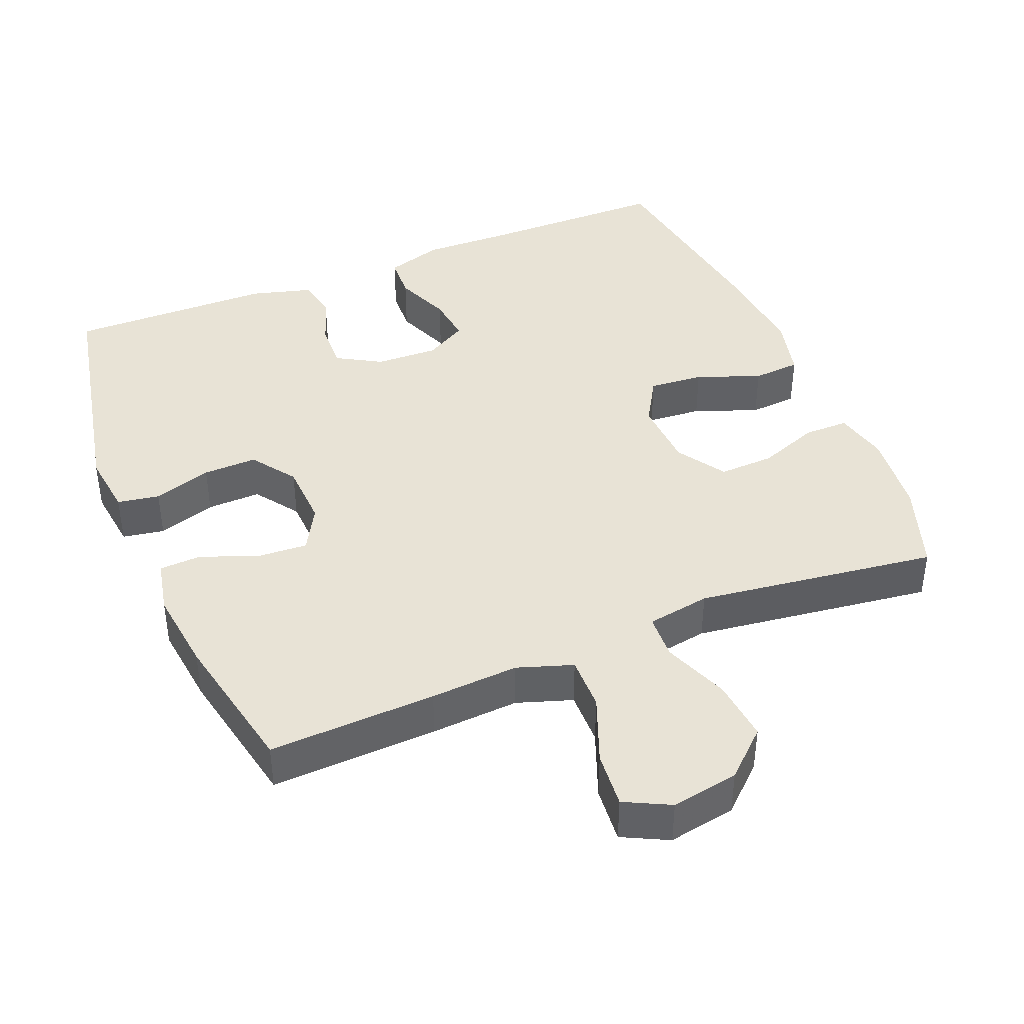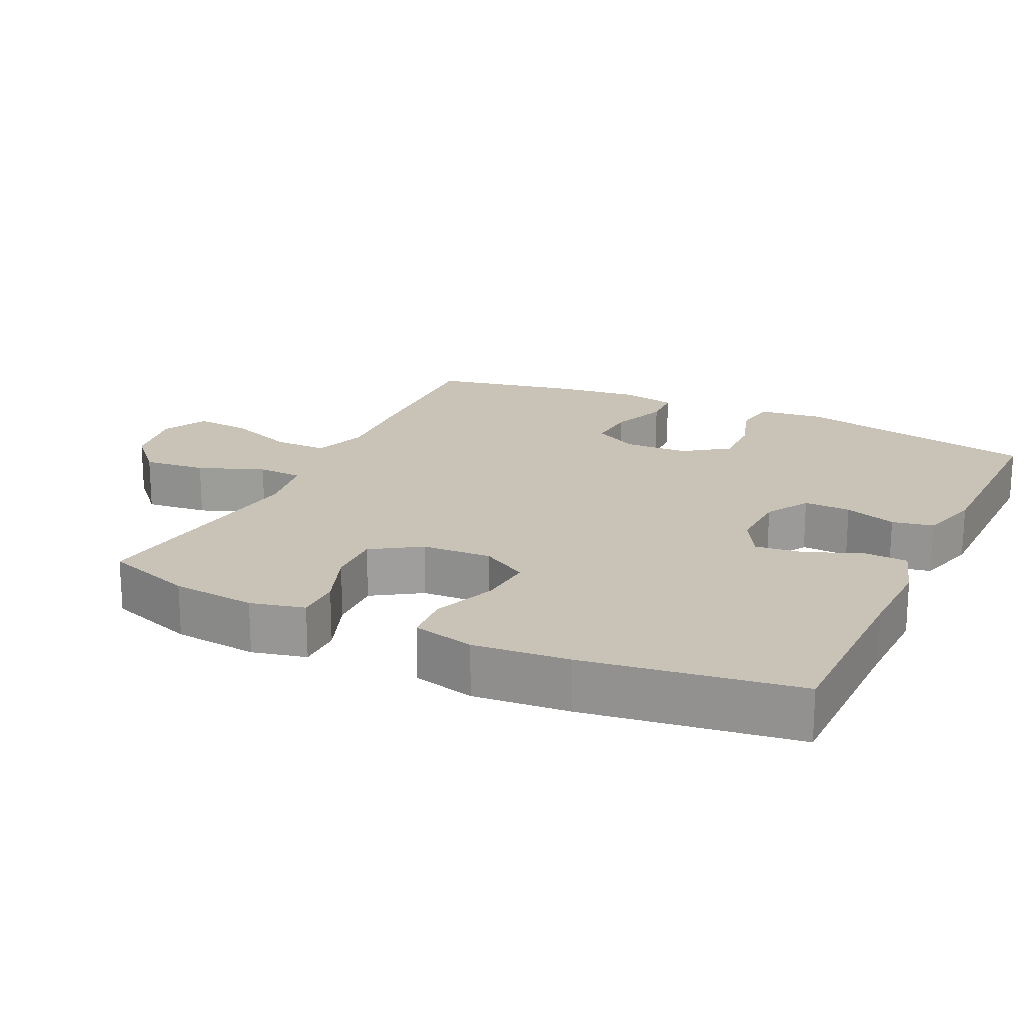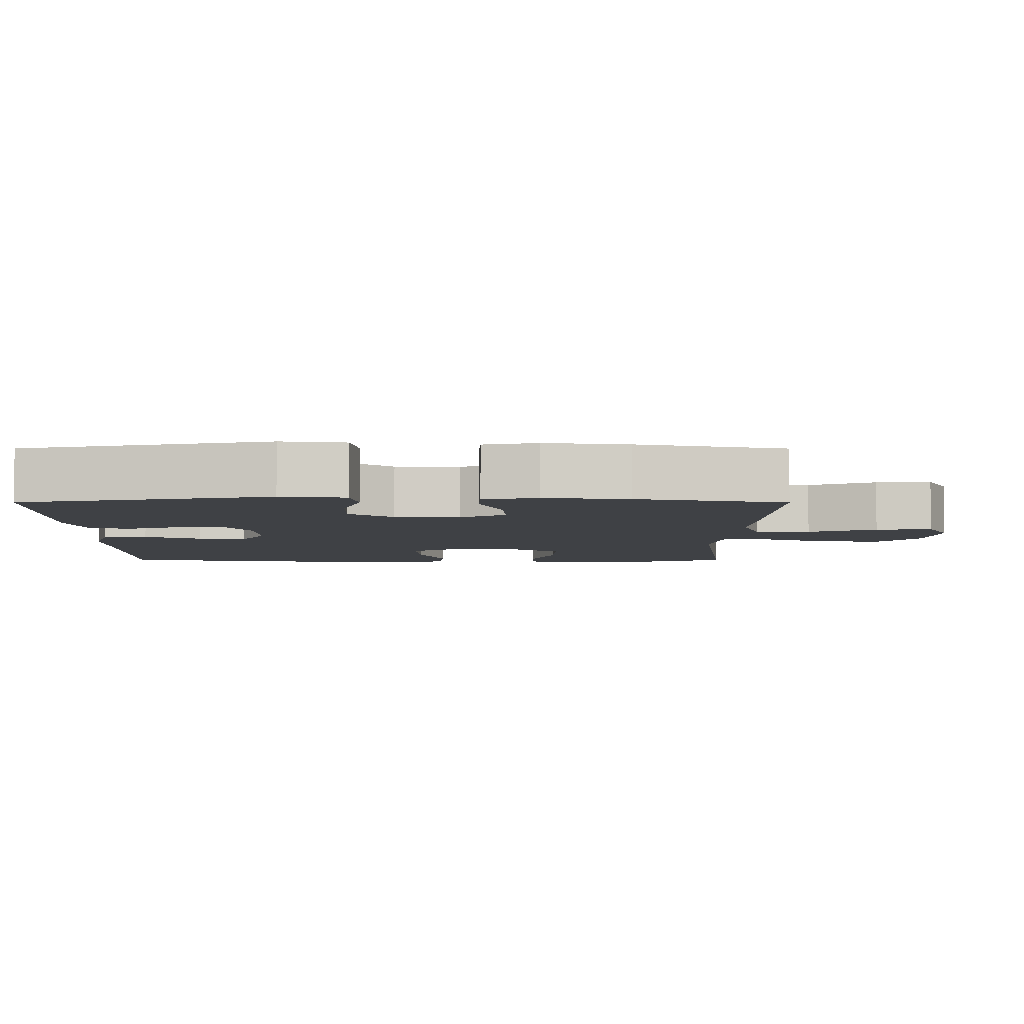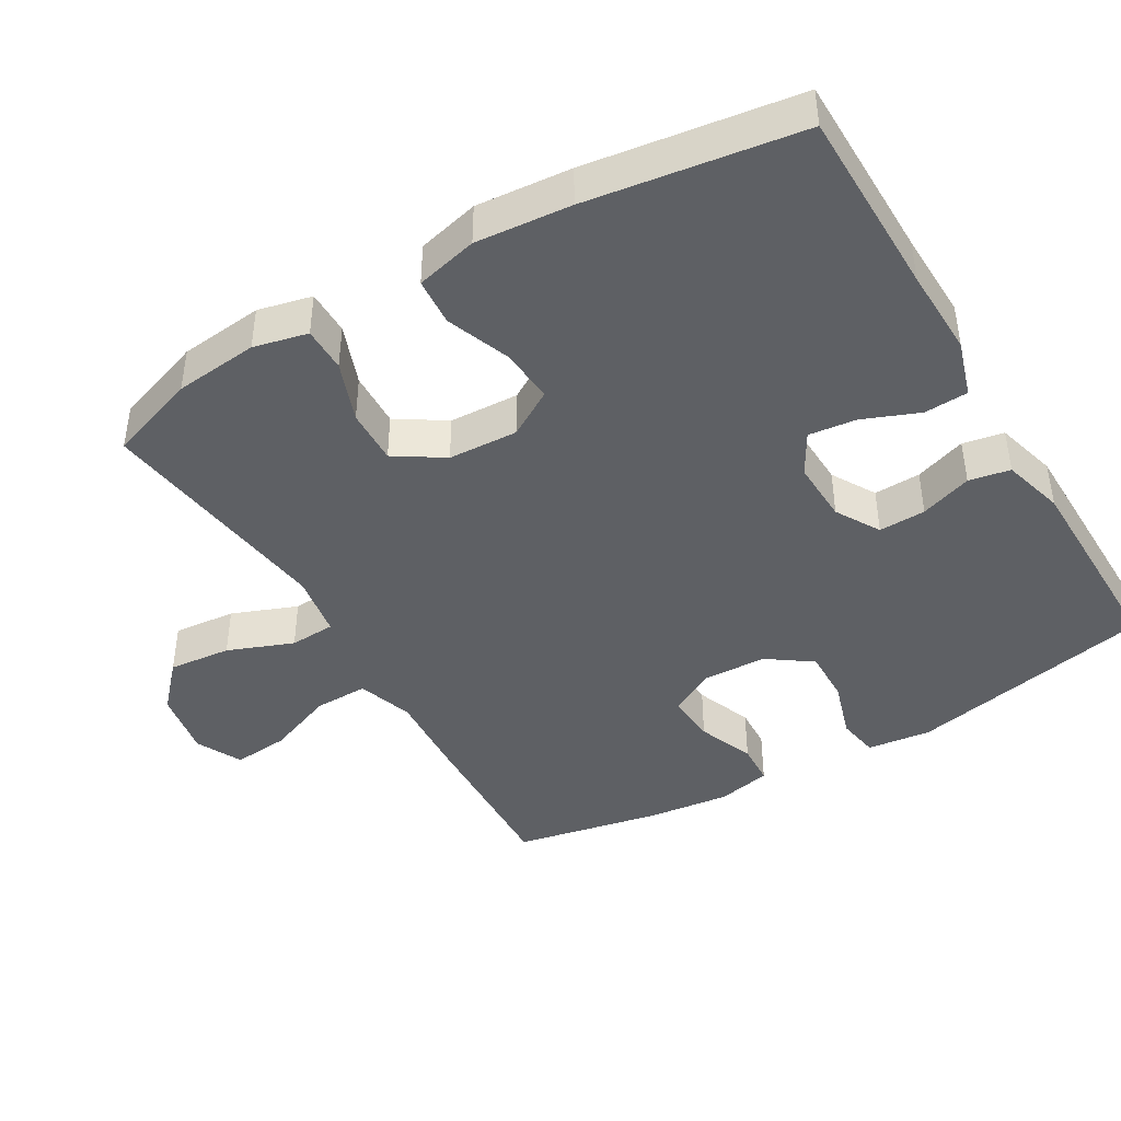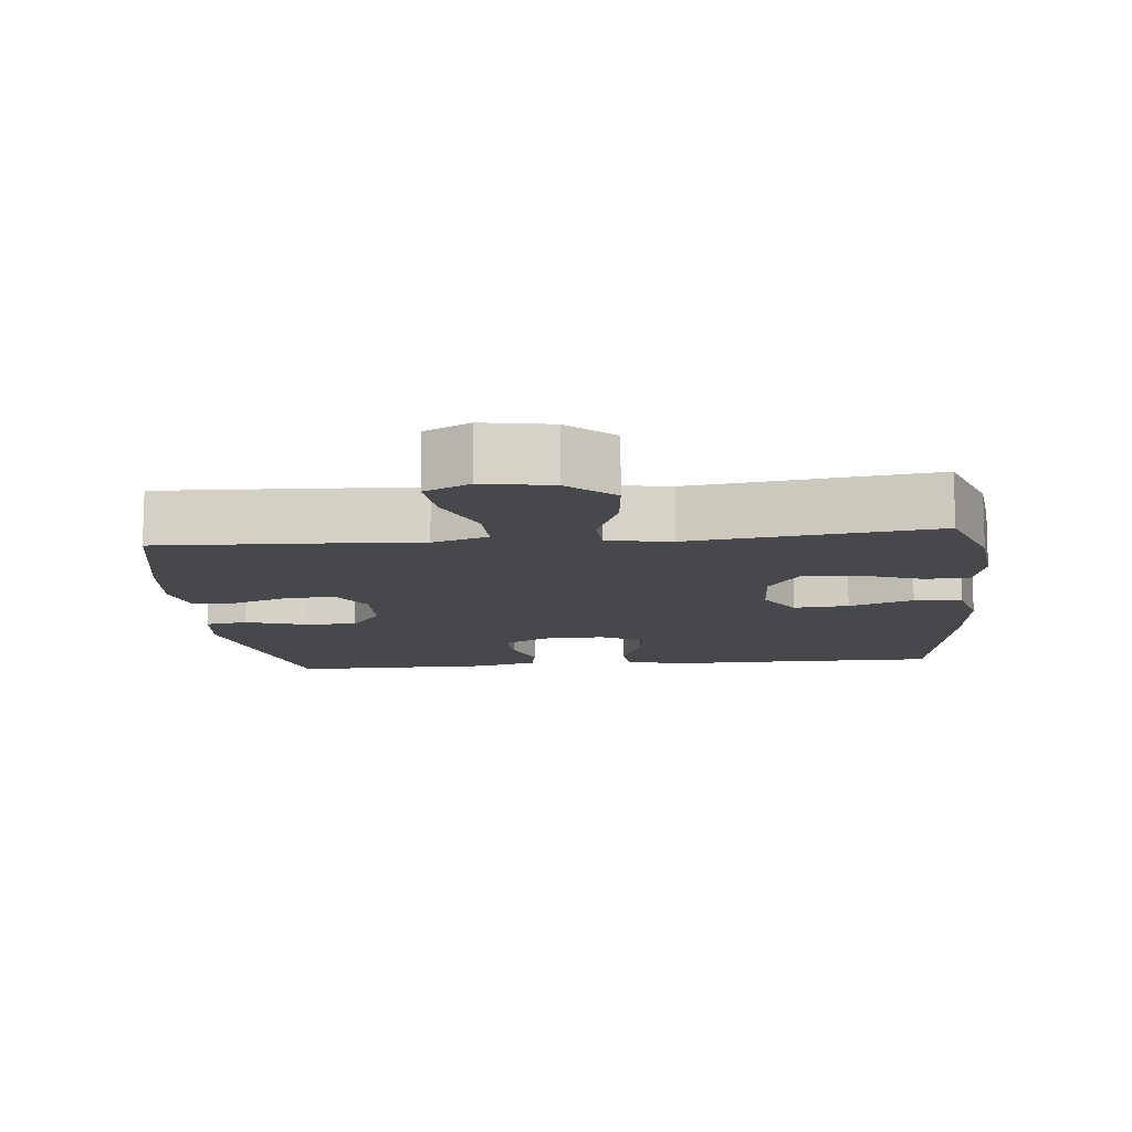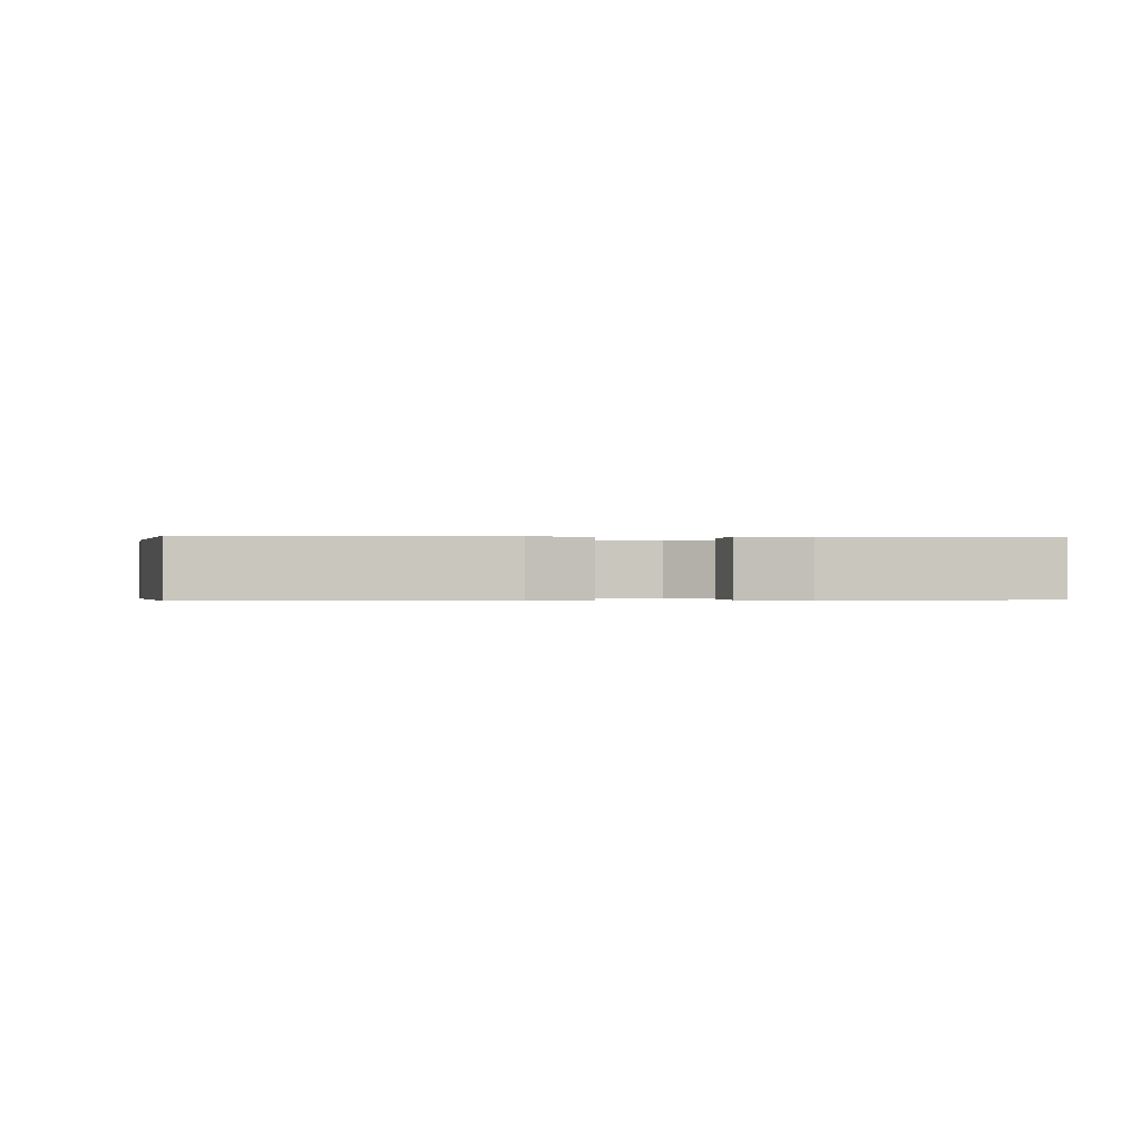
<metadata>
{"format":"obj","ext":"obj","renderer":"f3d","projection":"perspective","resolution":1024,"background":"white","views":[{"elev":41.4,"azim":-22.2,"up":"+Y"},{"elev":19.4,"azim":115.5,"up":"+Y"},{"elev":-5.5,"azim":-90.1,"up":"+Y"},{"elev":-43.0,"azim":120.6,"up":"+Y"},{"elev":-11.3,"azim":5.9,"up":"+Y"},{"elev":-0.2,"azim":174.1,"up":"+Y"}]}
</metadata>
<code>
v 0.5 0.07 -0.5
v 0.234 0.07 -0.501
v 0.11 0.07 -0.504
v 0.03 0.07 -0.479
v 0.027 0.07 -0.417
v 0.059 0.07 -0.338
v 0.067 0.07 -0.271
v 0.008 0.07 -0.237
v -0.08 0.07 -0.24
v -0.142 0.07 -0.276
v -0.14 0.07 -0.342
v -0.115 0.07 -0.415
v -0.126 0.07 -0.473
v -0.213 0.07 -0.497
v -0.5 0.07 -0.5
v -0.571 0.07 -0.154
v -0.56 0.07 -0.064
v -0.501 0.07 -0.054
v -0.419 0.07 -0.08
v -0.343 0.07 -0.082
v -0.299 0.07 -0.02
v -0.295 0.07 0.071
v -0.33 0.07 0.134
v -0.401 0.07 0.13
v -0.481 0.07 0.099
v -0.54 0.07 0.102
v -0.556 0.07 0.178
v -0.542 0.07 0.295
v -0.5 0.07 0.5
v -0.265 0.07 0.49
v -0.141 0.07 0.482
v -0.063 0.07 0.508
v -0.064 0.07 0.584
v -0.101 0.07 0.679
v -0.108 0.07 0.758
v -0.044 0.07 0.79
v 0.051 0.07 0.773
v 0.114 0.07 0.715
v 0.105 0.07 0.627
v 0.069 0.07 0.535
v 0.072 0.07 0.471
v 0.161 0.07 0.456
v 0.5 0.07 0.5
v 0.543 0.07 0.375
v 0.555 0.07 0.257
v 0.537 0.07 0.181
v 0.474 0.07 0.181
v 0.389 0.07 0.213
v 0.311 0.07 0.216
v 0.267 0.07 0.148
v 0.262 0.07 0.05
v 0.301 0.07 -0.016
v 0.378 0.07 -0.01
v 0.468 0.07 0.024
v 0.535 0.07 0.019
v 0.556 0.07 -0.068
v 0.544 0.07 -0.202
v 0.5 0 -0.5
v 0.234 0 -0.501
v 0.11 0 -0.504
v 0.03 0 -0.479
v 0.027 0 -0.417
v 0.059 0 -0.338
v 0.067 0 -0.271
v 0.008 0 -0.237
v -0.08 0 -0.24
v -0.142 0 -0.276
v -0.14 0 -0.342
v -0.115 0 -0.415
v -0.126 0 -0.473
v -0.213 0 -0.497
v -0.5 0 -0.5
v -0.571 0 -0.154
v -0.56 0 -0.064
v -0.501 0 -0.054
v -0.419 0 -0.08
v -0.343 0 -0.082
v -0.299 0 -0.02
v -0.295 0 0.071
v -0.33 0 0.134
v -0.401 0 0.13
v -0.481 0 0.099
v -0.54 0 0.102
v -0.556 0 0.178
v -0.542 0 0.295
v -0.5 0 0.5
v -0.265 0 0.49
v -0.141 0 0.482
v -0.063 0 0.508
v -0.064 0 0.584
v -0.101 0 0.679
v -0.108 0 0.758
v -0.044 0 0.79
v 0.051 0 0.773
v 0.114 0 0.715
v 0.105 0 0.627
v 0.069 0 0.535
v 0.072 0 0.471
v 0.161 0 0.456
v 0.5 0 0.5
v 0.543 0 0.375
v 0.555 0 0.257
v 0.537 0 0.181
v 0.474 0 0.181
v 0.389 0 0.213
v 0.311 0 0.216
v 0.267 0 0.148
v 0.262 0 0.05
v 0.301 0 -0.016
v 0.378 0 -0.01
v 0.468 0 0.024
v 0.535 0 0.019
v 0.556 0 -0.068
v 0.544 0 -0.202
f 56 57 1 2
f 53 54 55 56
f 52 53 56 2
f 51 52 2 3
f 50 51 3 4
f 45 46 47 48
f 45 48 49
f 42 43 44 45
f 41 42 45 49
f 37 38 39 40
f 37 40 41
f 36 37 41
f 33 34 35 36
f 32 33 36 41
f 31 32 41 49
f 24 25 26 27
f 23 24 27 28
f 16 17 18 19
f 16 19 20
f 15 16 20
f 14 15 20 21
f 11 12 13 14
f 10 11 14 21
f 50 4 5 6
f 50 6 7
f 30 31 49 50
f 30 50 7 8
f 23 28 29 30
f 22 23 30 8
f 9 10 21 22
f 8 9 22
f 59 58 114 113
f 113 112 111 110
f 59 113 110 109
f 60 59 109 108
f 61 60 108 107
f 105 104 103 102
f 106 105 102
f 102 101 100 99
f 106 102 99 98
f 97 96 95 94
f 98 97 94
f 98 94 93
f 93 92 91 90
f 98 93 90 89
f 106 98 89 88
f 84 83 82 81
f 85 84 81 80
f 76 75 74 73
f 77 76 73
f 77 73 72
f 78 77 72 71
f 71 70 69 68
f 78 71 68 67
f 63 62 61 107
f 64 63 107
f 107 106 88 87
f 65 64 107 87
f 87 86 85 80
f 65 87 80 79
f 79 78 67 66
f 79 66 65
f 1 58 59 2
f 2 59 60 3
f 3 60 61 4
f 4 61 62 5
f 5 62 63 6
f 6 63 64 7
f 7 64 65 8
f 8 65 66 9
f 9 66 67 10
f 10 67 68 11
f 11 68 69 12
f 12 69 70 13
f 13 70 71 14
f 14 71 72 15
f 15 72 73 16
f 16 73 74 17
f 17 74 75 18
f 18 75 76 19
f 19 76 77 20
f 20 77 78 21
f 21 78 79 22
f 22 79 80 23
f 23 80 81 24
f 24 81 82 25
f 25 82 83 26
f 26 83 84 27
f 27 84 85 28
f 28 85 86 29
f 29 86 87 30
f 30 87 88 31
f 31 88 89 32
f 32 89 90 33
f 33 90 91 34
f 34 91 92 35
f 35 92 93 36
f 36 93 94 37
f 37 94 95 38
f 38 95 96 39
f 39 96 97 40
f 40 97 98 41
f 41 98 99 42
f 42 99 100 43
f 43 100 101 44
f 44 101 102 45
f 45 102 103 46
f 46 103 104 47
f 47 104 105 48
f 48 105 106 49
f 49 106 107 50
f 50 107 108 51
f 51 108 109 52
f 52 109 110 53
f 53 110 111 54
f 54 111 112 55
f 55 112 113 56
f 56 113 114 57
f 57 114 58 1

</code>
